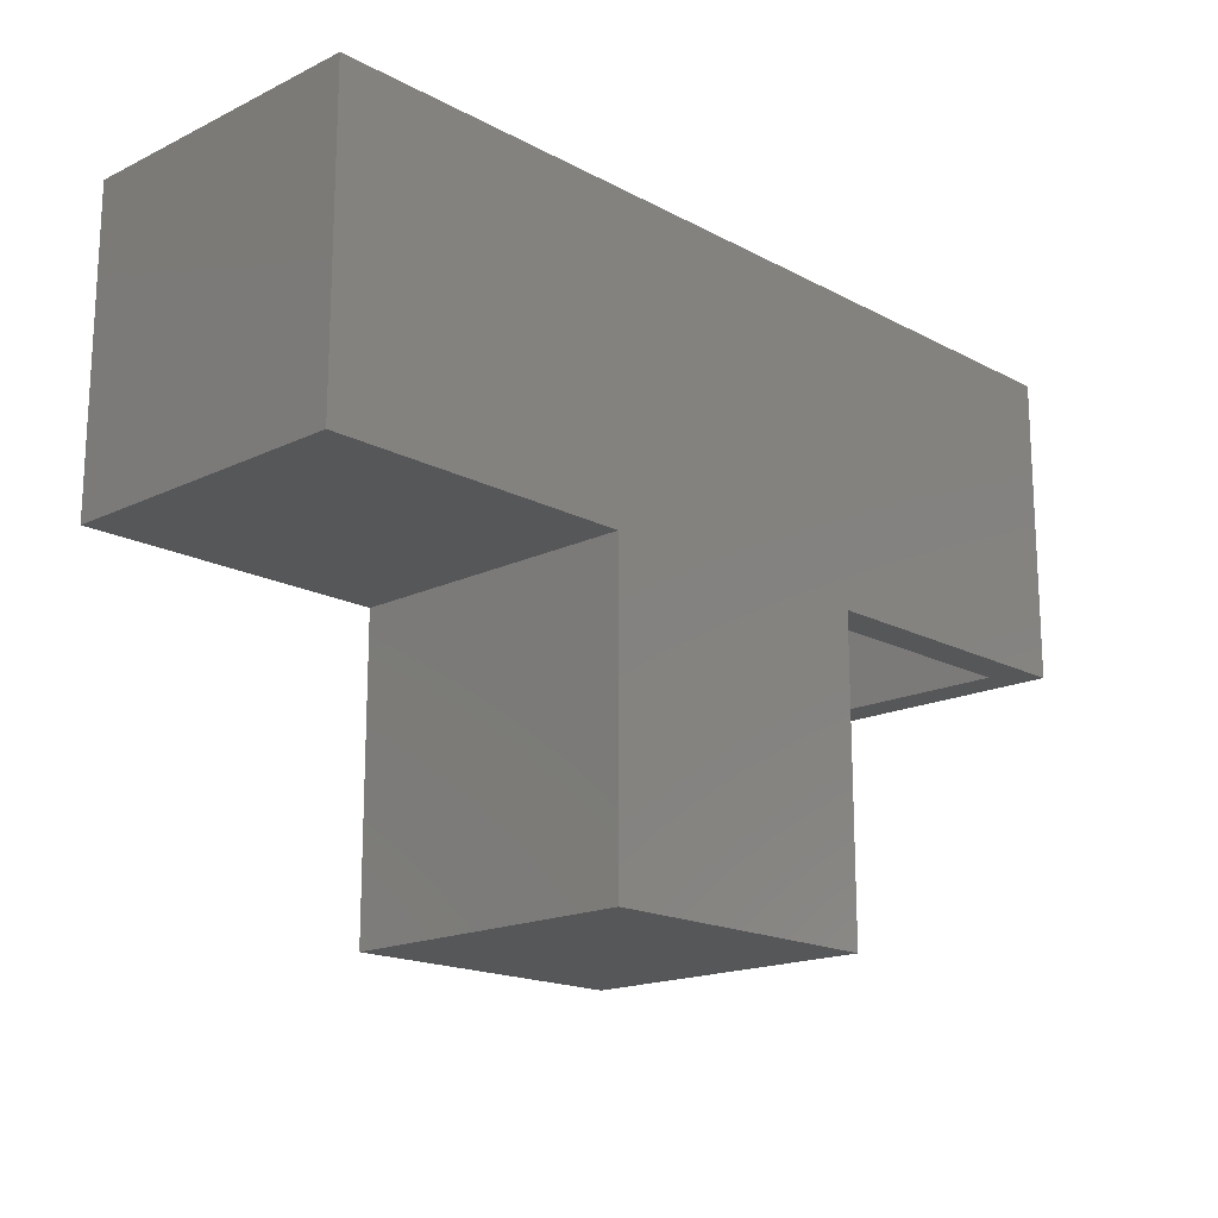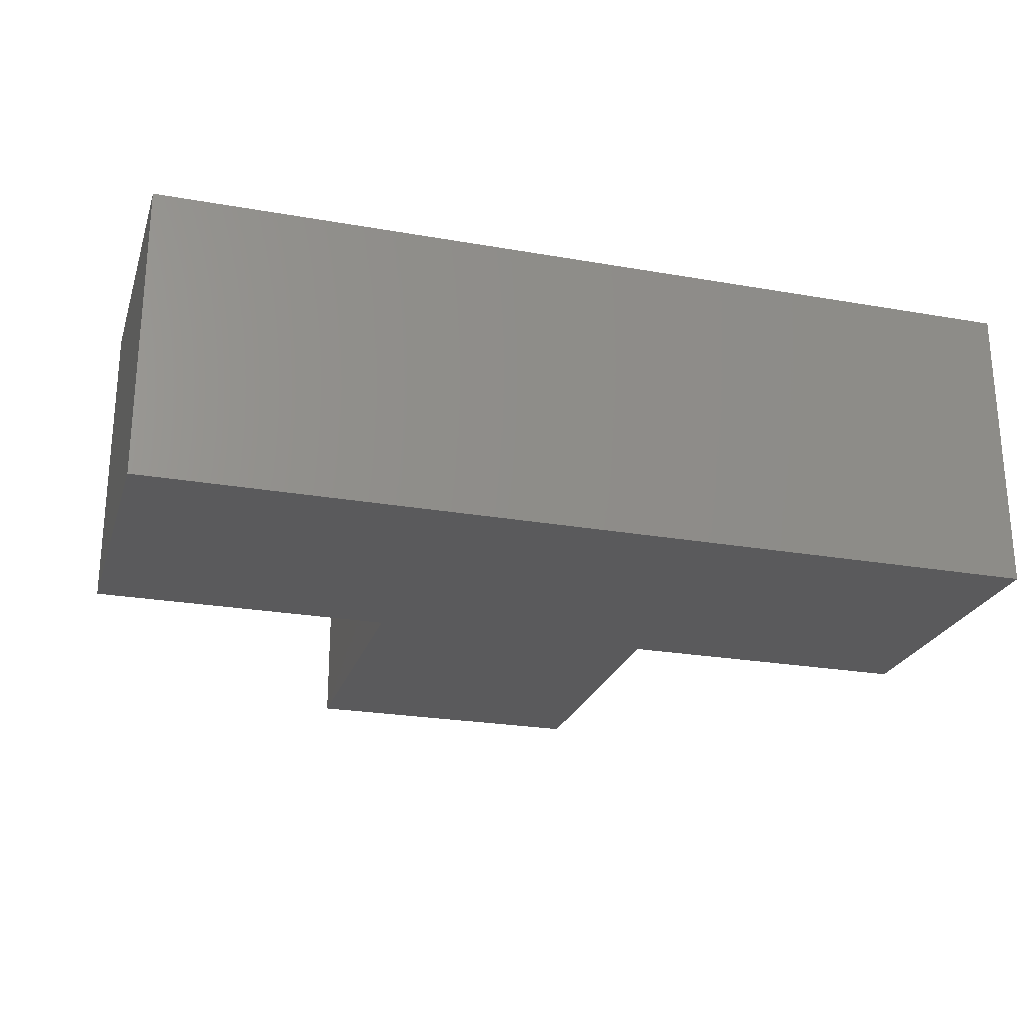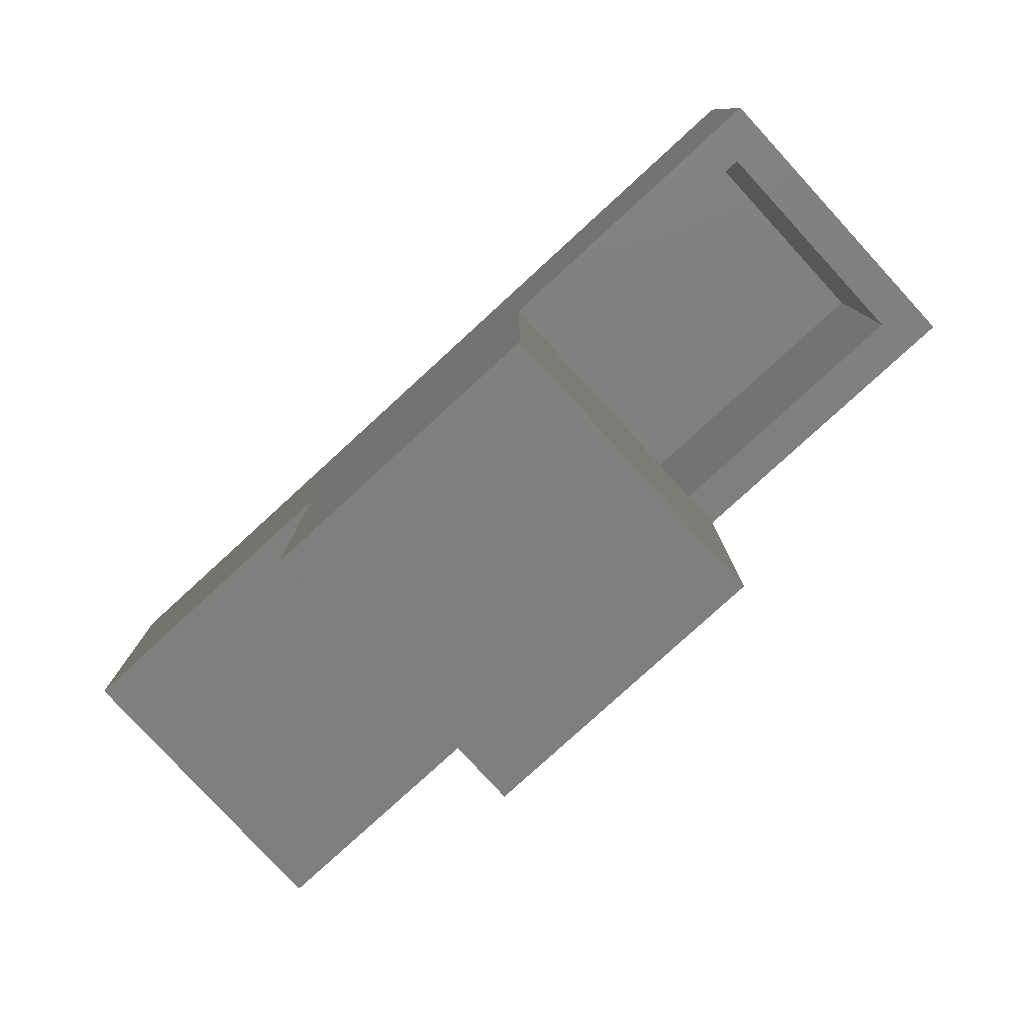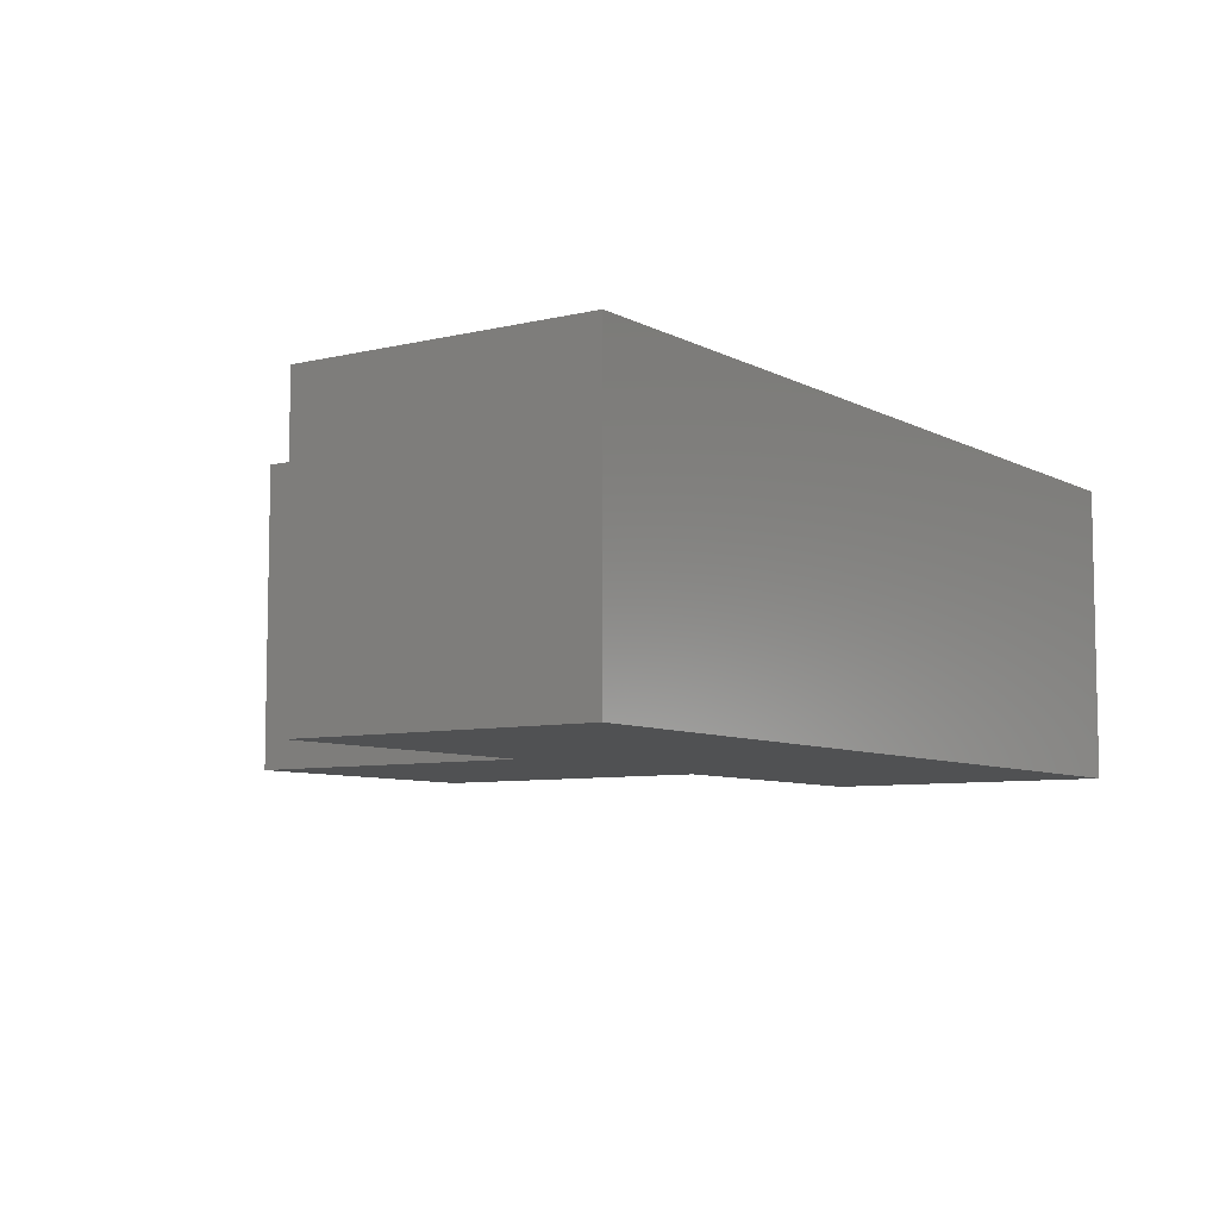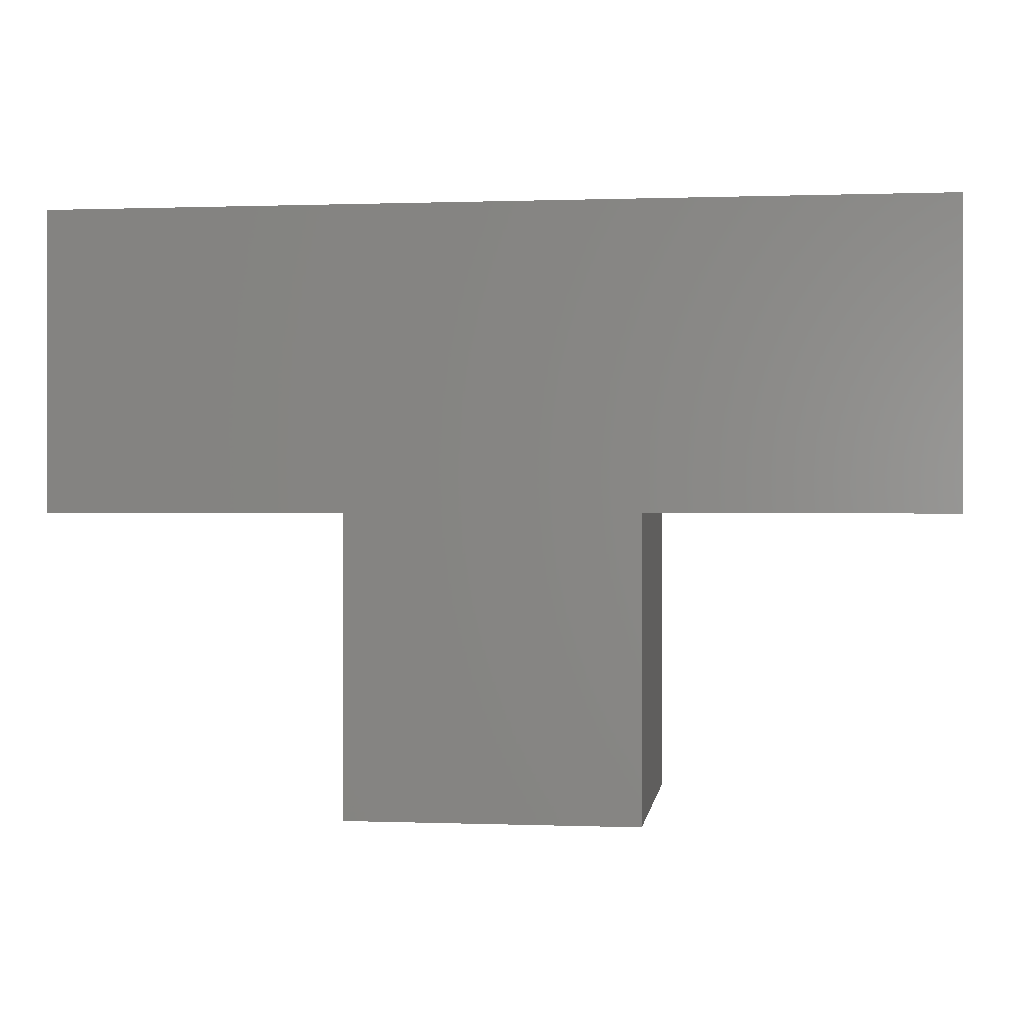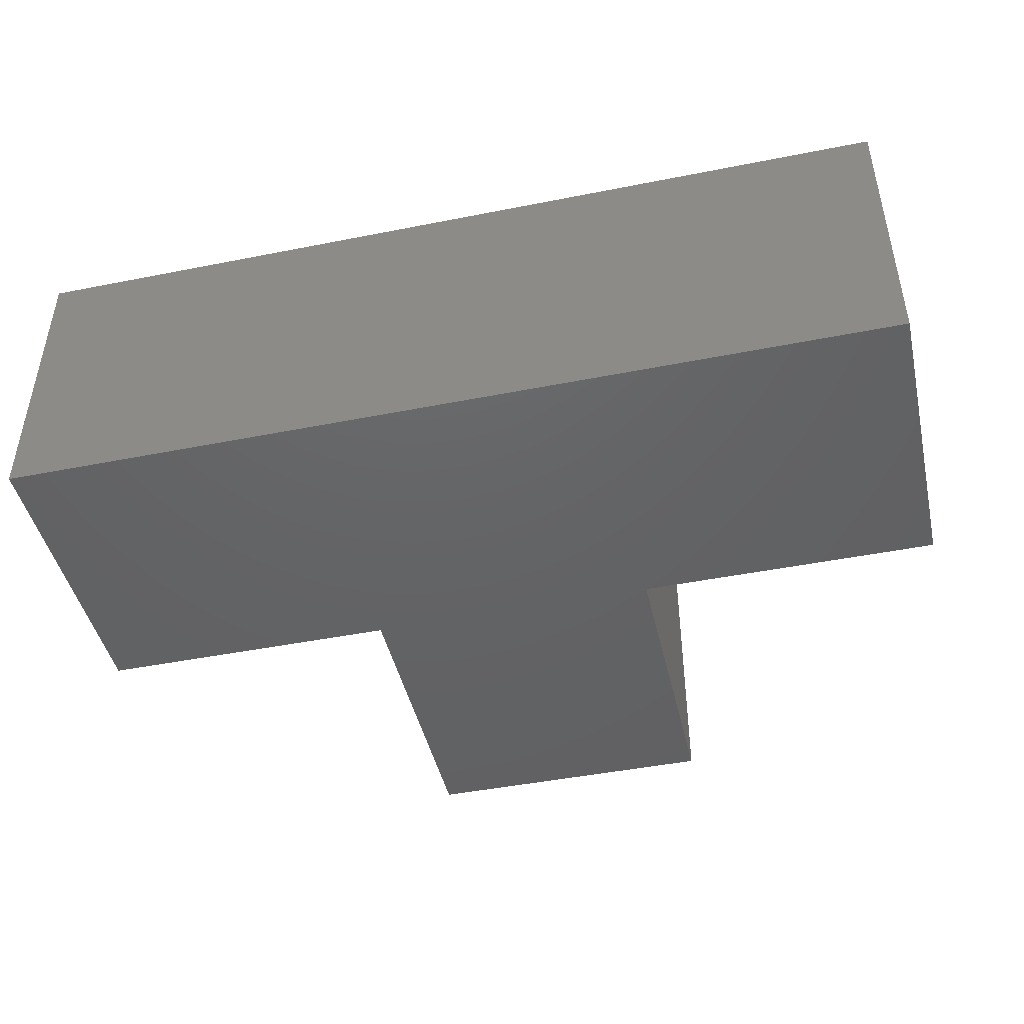
<metadata>
{"format":"stl","ext":"stl","renderer":"f3d","projection":"perspective","resolution":1024,"background":"white","views":[{"elev":-17.4,"azim":-46.4,"up":"+Y"},{"elev":-24.3,"azim":163.8,"up":"+Z"},{"elev":-79.4,"azim":42.5,"up":"+Y"},{"elev":-7.3,"azim":124.5,"up":"+Z"},{"elev":0.4,"azim":7.8,"up":"+Y"},{"elev":-45.3,"azim":-167.1,"up":"+Z"}]}
</metadata>
<code>
# stl→obj: 34 verts, 64 faces
v 0.2161 0.25 0.2188
v 0.2474 0.25 0.2188
v 0.2161 0.25 0.03125
v 0.2474 0.25 0.03125
v 0.2474 0.25 0
v 0.4688 0.25 0.03125
v 0.5 0.25 0
v 0.4688 0.25 0.2188
v 0.5 0.25 0.25
v 0.2474 0.25 0.25
v 0.2474 -0.002632 0.25
v 0.2474 -0.002632 0
v 0.4688 0.4714 0.2188
v 0.4688 0.4714 0.03125
v -0.2188 0.4714 0.03125
v -0.2188 0.2812 0.03125
v 0.03388 0.2812 0.03125
v 0.03388 0.02862 0.03125
v 0.2161 0.02862 0.03125
v 0.03388 0.2812 0.2188
v -0.2188 0.2812 0.2188
v -0.2188 0.4714 0.2188
v 0.03388 0.02862 0.2188
v 0.2161 0.02862 0.2188
v 0.5 0.5026 0.25
v -0.25 0.5026 0.25
v -0.25 0.25 0.25
v 0.002632 0.25 0.25
v 0.002632 -0.002632 0.25
v 0.5 0.5026 0
v 0.002632 0.25 0
v -0.25 0.25 0
v -0.25 0.5026 0
v 0.002632 -0.002632 0
f 1 2 3
f 3 2 4
f 4 5 6
f 6 5 7
f 6 7 8
f 8 7 9
f 8 9 2
f 2 9 10
f 11 12 5
f 11 5 4
f 11 4 2
f 11 2 10
f 8 13 6
f 6 13 14
f 14 15 16
f 14 16 17
f 14 17 3
f 14 3 4
f 14 4 6
f 17 18 3
f 3 18 19
f 13 8 2
f 13 2 1
f 13 1 20
f 13 20 21
f 13 21 22
f 20 1 23
f 23 1 24
f 21 20 16
f 16 20 17
f 20 23 17
f 17 23 18
f 18 23 19
f 19 23 24
f 24 1 19
f 19 1 3
f 13 22 14
f 14 22 15
f 22 21 15
f 15 21 16
f 25 26 27
f 25 27 28
f 25 28 10
f 25 10 9
f 29 11 28
f 28 11 10
f 30 7 5
f 30 5 31
f 30 31 32
f 30 32 33
f 34 31 12
f 12 31 5
f 26 33 27
f 27 33 32
f 25 30 26
f 26 30 33
f 9 7 25
f 25 7 30
f 34 12 29
f 29 12 11
f 28 31 29
f 29 31 34
f 27 32 28
f 28 32 31

</code>
